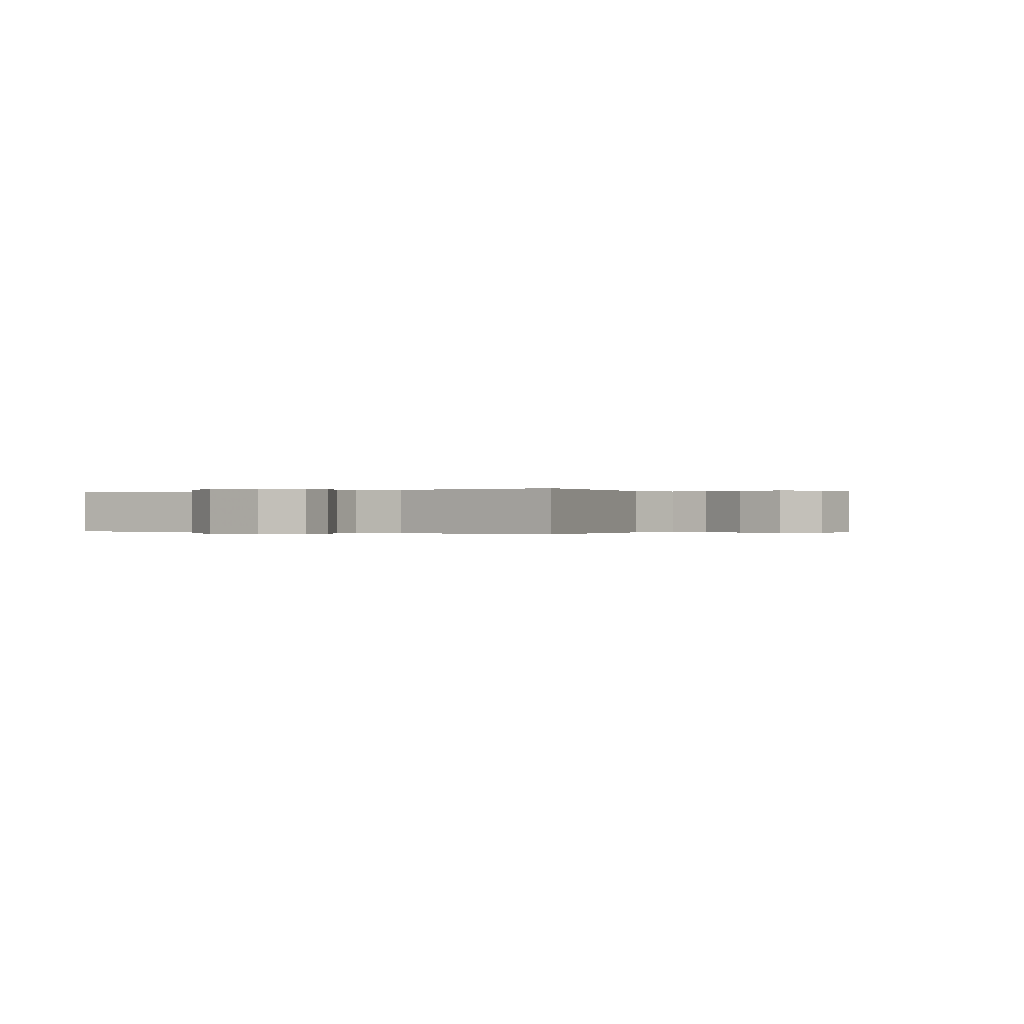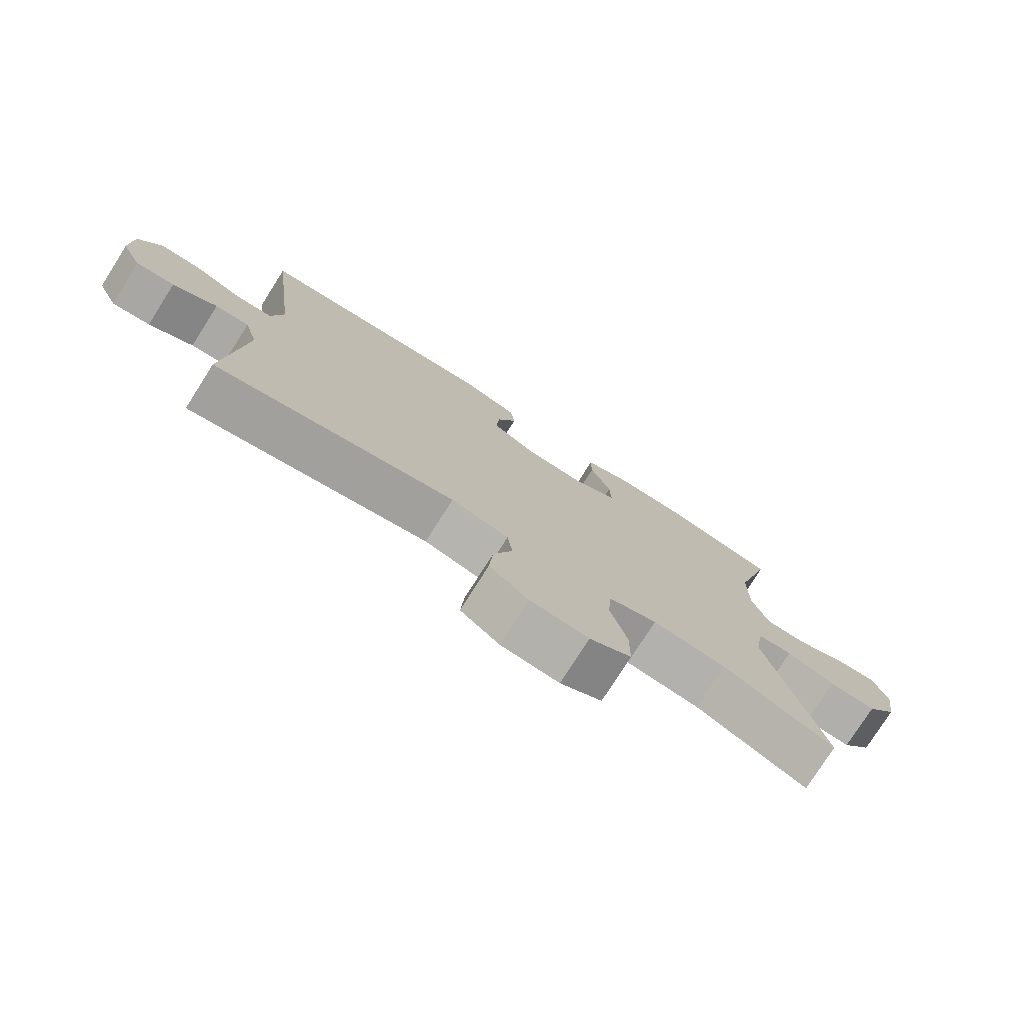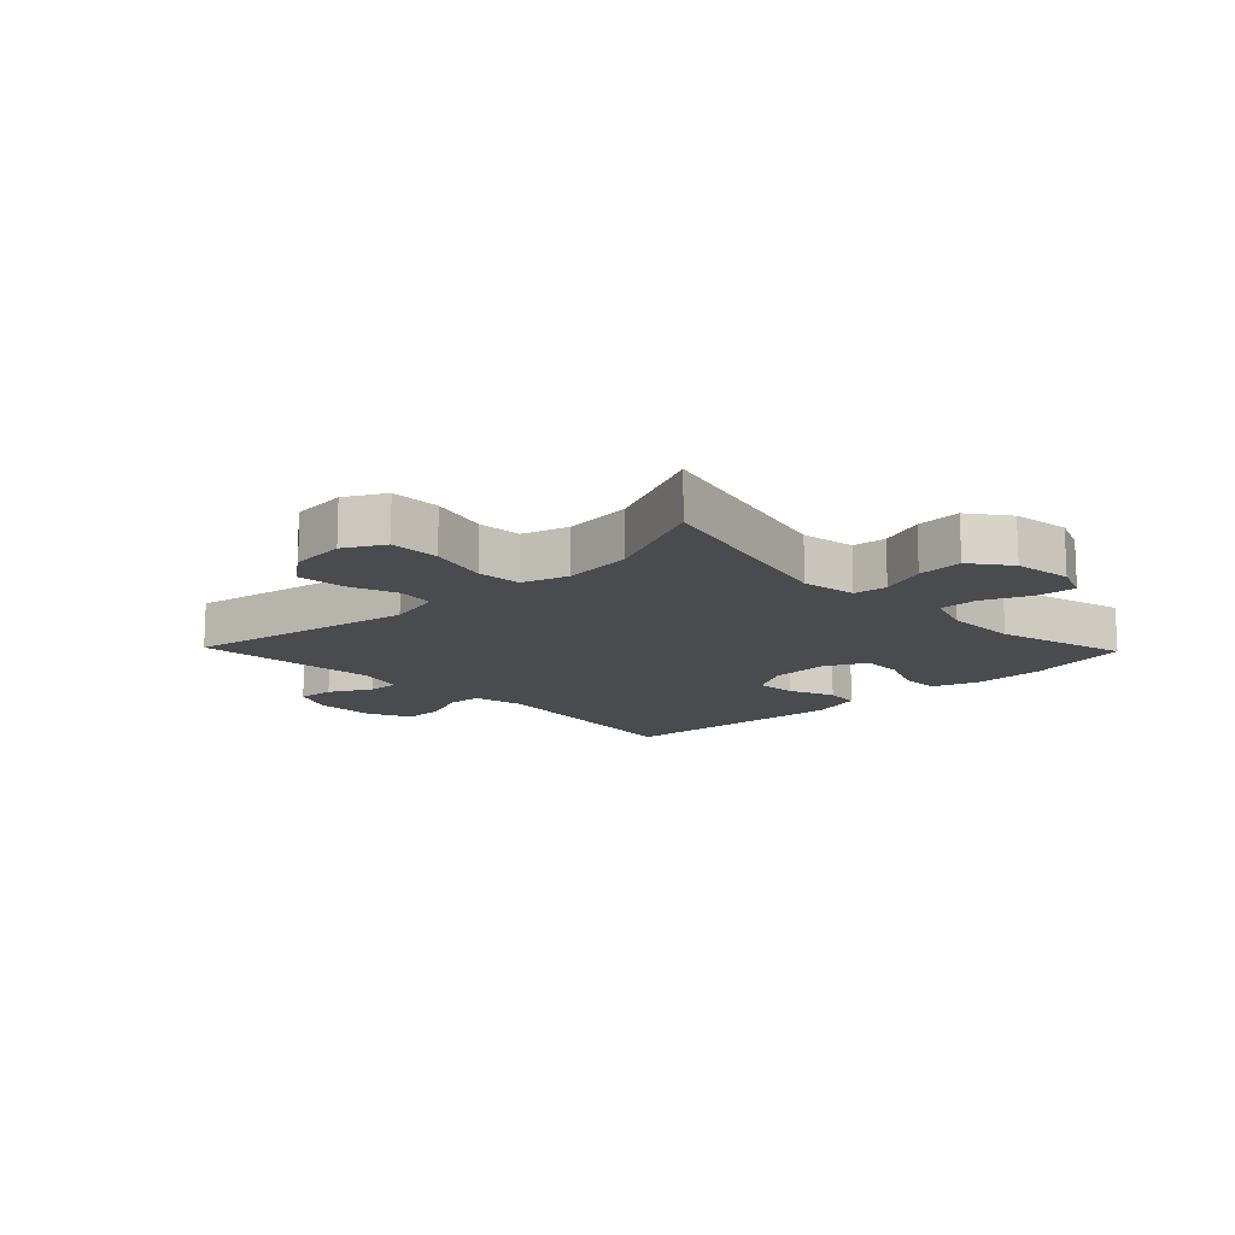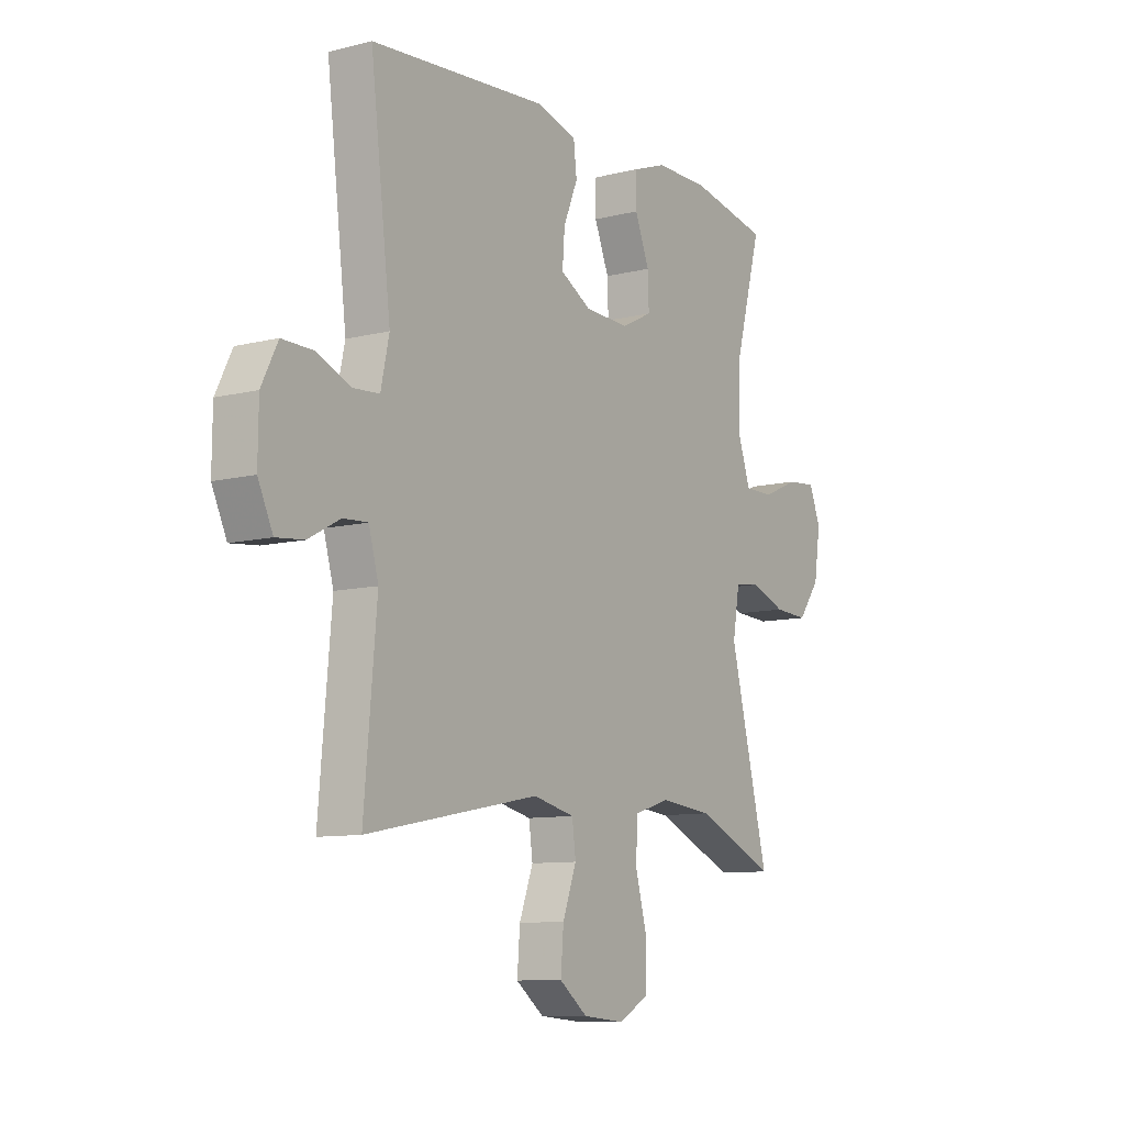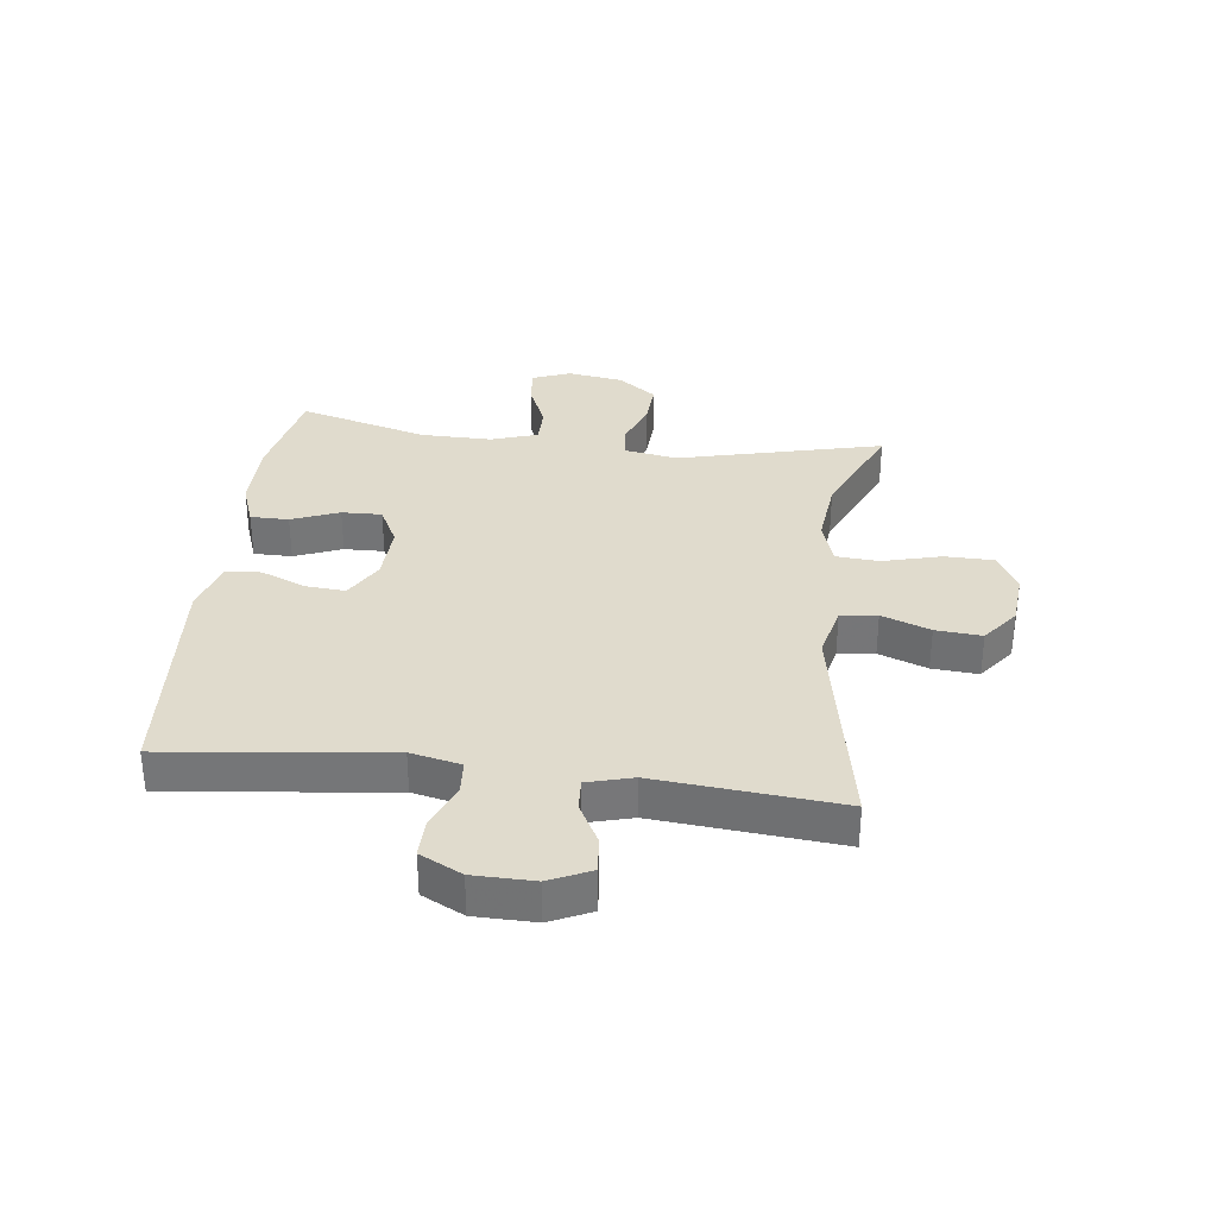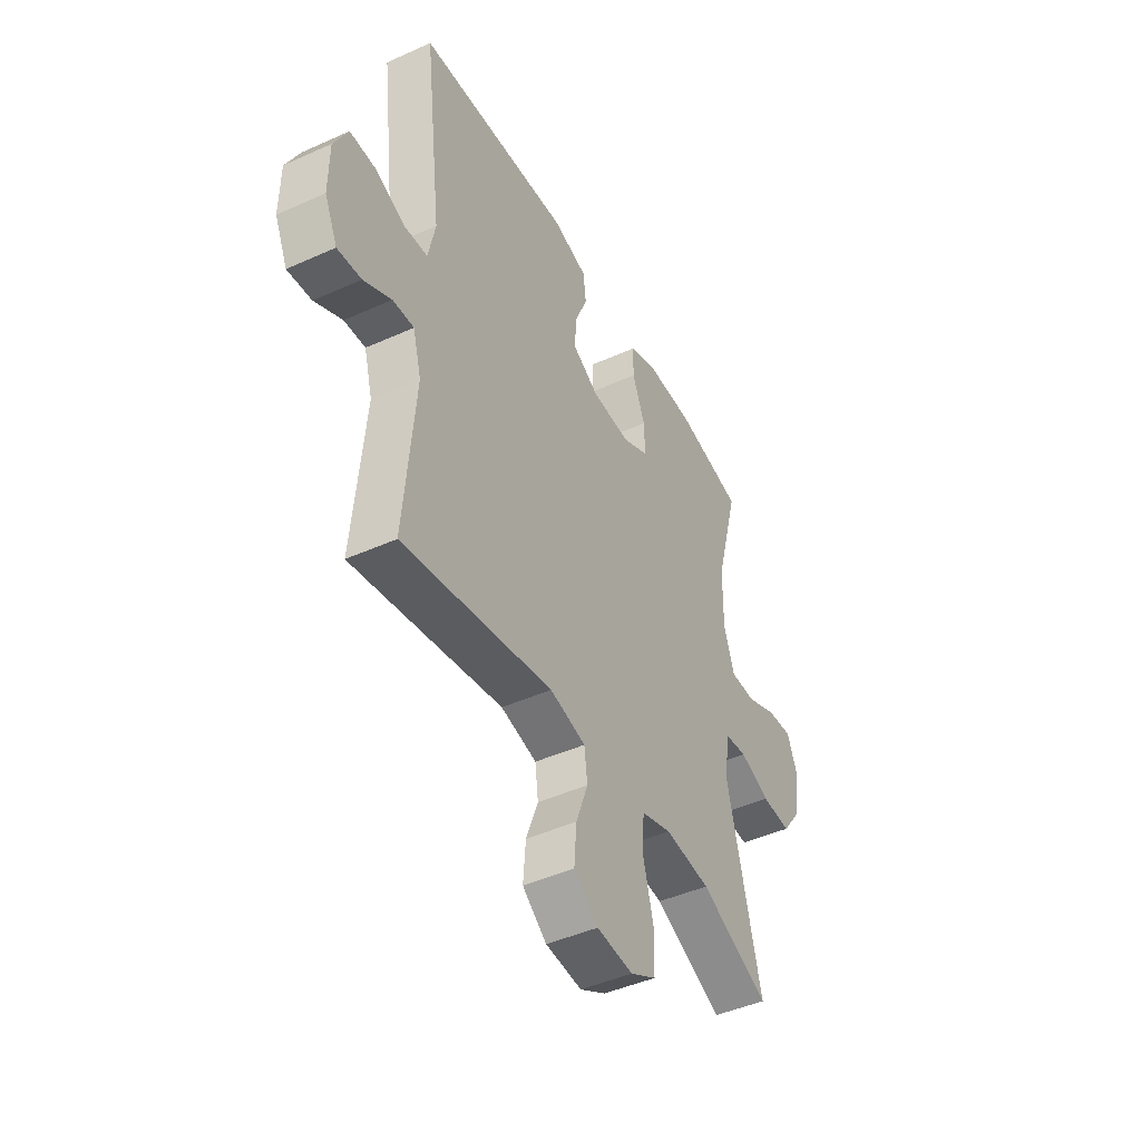
<metadata>
{"format":"obj","ext":"obj","renderer":"f3d","projection":"perspective","resolution":1024,"background":"white","views":[{"elev":-0.1,"azim":124.0,"up":"+Y"},{"elev":-77.1,"azim":147.6,"up":"+Z"},{"elev":-13.9,"azim":-136.1,"up":"+Y"},{"elev":-9.7,"azim":123.1,"up":"+Z"},{"elev":33.2,"azim":97.1,"up":"+Y"},{"elev":-45.1,"azim":117.5,"up":"+Z"}]}
</metadata>
<code>
v -0.5 0.07 -0.5
v -0.415 0.07 -0.158
v -0.43 0.07 -0.069
v -0.485 0.07 -0.062
v -0.561 0.07 -0.091
v -0.635 0.07 -0.095
v -0.683 0.07 -0.031
v -0.697 0.07 0.063
v -0.672 0.07 0.126
v -0.608 0.07 0.12
v -0.53 0.07 0.086
v -0.466 0.07 0.086
v -0.44 0.07 0.163
v -0.441 0.07 0.283
v -0.5 0.07 0.5
v -0.329 0.07 0.534
v -0.212 0.07 0.534
v -0.138 0.07 0.507
v -0.138 0.07 0.443
v -0.17 0.07 0.364
v -0.172 0.07 0.297
v -0.105 0.07 0.263
v -0.008 0.07 0.267
v 0.059 0.07 0.305
v 0.054 0.07 0.372
v 0.023 0.07 0.447
v 0.03 0.07 0.506
v 0.117 0.07 0.531
v 0.5 0.07 0.5
v 0.456 0.07 0.132
v 0.474 0.07 0.048
v 0.531 0.07 0.044
v 0.606 0.07 0.075
v 0.672 0.07 0.076
v 0.707 0.07 0.006
v 0.708 0.07 -0.095
v 0.676 0.07 -0.164
v 0.616 0.07 -0.158
v 0.547 0.07 -0.121
v 0.494 0.07 -0.118
v 0.473 0.07 -0.194
v 0.5 0.07 -0.5
v 0.125 0.07 -0.428
v 0.035 0.07 -0.449
v 0.027 0.07 -0.51
v 0.057 0.07 -0.591
v 0.063 0.07 -0.668
v 0.002 0.07 -0.715
v -0.089 0.07 -0.723
v -0.154 0.07 -0.687
v -0.155 0.07 -0.605
v -0.129 0.07 -0.508
v -0.134 0.07 -0.435
v -0.21 0.07 -0.411
v -0.325 0.07 -0.423
v -0.5 0 -0.5
v -0.415 0 -0.158
v -0.43 0 -0.069
v -0.485 0 -0.062
v -0.561 0 -0.091
v -0.635 0 -0.095
v -0.683 0 -0.031
v -0.697 0 0.063
v -0.672 0 0.126
v -0.608 0 0.12
v -0.53 0 0.086
v -0.466 0 0.086
v -0.44 0 0.163
v -0.441 0 0.283
v -0.5 0 0.5
v -0.329 0 0.534
v -0.212 0 0.534
v -0.138 0 0.507
v -0.138 0 0.443
v -0.17 0 0.364
v -0.172 0 0.297
v -0.105 0 0.263
v -0.008 0 0.267
v 0.059 0 0.305
v 0.054 0 0.372
v 0.023 0 0.447
v 0.03 0 0.506
v 0.117 0 0.531
v 0.5 0 0.5
v 0.456 0 0.132
v 0.474 0 0.048
v 0.531 0 0.044
v 0.606 0 0.075
v 0.672 0 0.076
v 0.707 0 0.006
v 0.708 0 -0.095
v 0.676 0 -0.164
v 0.616 0 -0.158
v 0.547 0 -0.121
v 0.494 0 -0.118
v 0.473 0 -0.194
v 0.5 0 -0.5
v 0.125 0 -0.428
v 0.035 0 -0.449
v 0.027 0 -0.51
v 0.057 0 -0.591
v 0.063 0 -0.668
v 0.002 0 -0.715
v -0.089 0 -0.723
v -0.154 0 -0.687
v -0.155 0 -0.605
v -0.129 0 -0.508
v -0.134 0 -0.435
v -0.21 0 -0.411
v -0.325 0 -0.423
f 50 51 52
f 49 50 52
f 48 49 52
f 47 48 52
f 46 47 52
f 45 46 52
f 44 45 52 53
f 43 44 53 54
f 41 42 43
f 40 41 43 54
f 37 38 39
f 36 37 39
f 35 36 39
f 34 35 39
f 33 34 39
f 32 33 39
f 31 32 39 40
f 40 54 55
f 31 40 55
f 30 31 55
f 28 29 30
f 27 28 30
f 26 27 30
f 25 26 30
f 18 19 20
f 17 18 20
f 16 17 20
f 15 16 20
f 14 15 20
f 13 14 20 21
f 12 13 21 22
f 9 10 11
f 8 9 11
f 7 8 11
f 6 7 11
f 5 6 11
f 4 5 11
f 3 4 11 12
f 30 55 1 2
f 24 25 30
f 30 2 3
f 24 30 3
f 23 24 3
f 3 12 22 23
f 107 106 105
f 107 105 104
f 107 104 103
f 107 103 102
f 107 102 101
f 107 101 100
f 108 107 100 99
f 109 108 99 98
f 98 97 96
f 109 98 96 95
f 94 93 92
f 94 92 91
f 94 91 90
f 94 90 89
f 94 89 88
f 94 88 87
f 95 94 87 86
f 110 109 95
f 110 95 86
f 110 86 85
f 85 84 83
f 85 83 82
f 85 82 81
f 85 81 80
f 75 74 73
f 75 73 72
f 75 72 71
f 75 71 70
f 75 70 69
f 76 75 69 68
f 77 76 68 67
f 66 65 64
f 66 64 63
f 66 63 62
f 66 62 61
f 66 61 60
f 66 60 59
f 67 66 59 58
f 57 56 110 85
f 85 80 79
f 58 57 85
f 58 85 79
f 58 79 78
f 78 77 67 58
f 1 56 57 2
f 2 57 58 3
f 3 58 59 4
f 4 59 60 5
f 5 60 61 6
f 6 61 62 7
f 7 62 63 8
f 8 63 64 9
f 9 64 65 10
f 10 65 66 11
f 11 66 67 12
f 12 67 68 13
f 13 68 69 14
f 14 69 70 15
f 15 70 71 16
f 16 71 72 17
f 17 72 73 18
f 18 73 74 19
f 19 74 75 20
f 20 75 76 21
f 21 76 77 22
f 22 77 78 23
f 23 78 79 24
f 24 79 80 25
f 25 80 81 26
f 26 81 82 27
f 27 82 83 28
f 28 83 84 29
f 29 84 85 30
f 30 85 86 31
f 31 86 87 32
f 32 87 88 33
f 33 88 89 34
f 34 89 90 35
f 35 90 91 36
f 36 91 92 37
f 37 92 93 38
f 38 93 94 39
f 39 94 95 40
f 40 95 96 41
f 41 96 97 42
f 42 97 98 43
f 43 98 99 44
f 44 99 100 45
f 45 100 101 46
f 46 101 102 47
f 47 102 103 48
f 48 103 104 49
f 49 104 105 50
f 50 105 106 51
f 51 106 107 52
f 52 107 108 53
f 53 108 109 54
f 54 109 110 55
f 55 110 56 1

</code>
